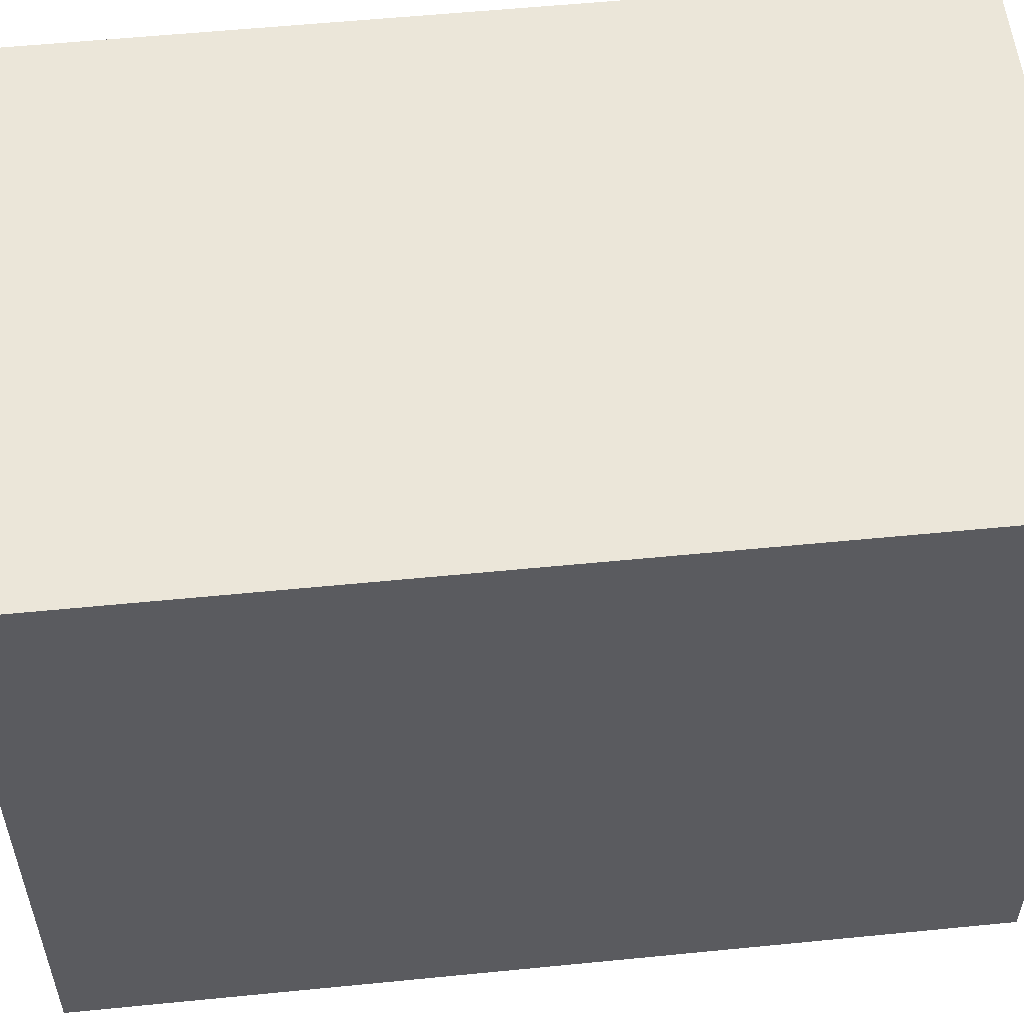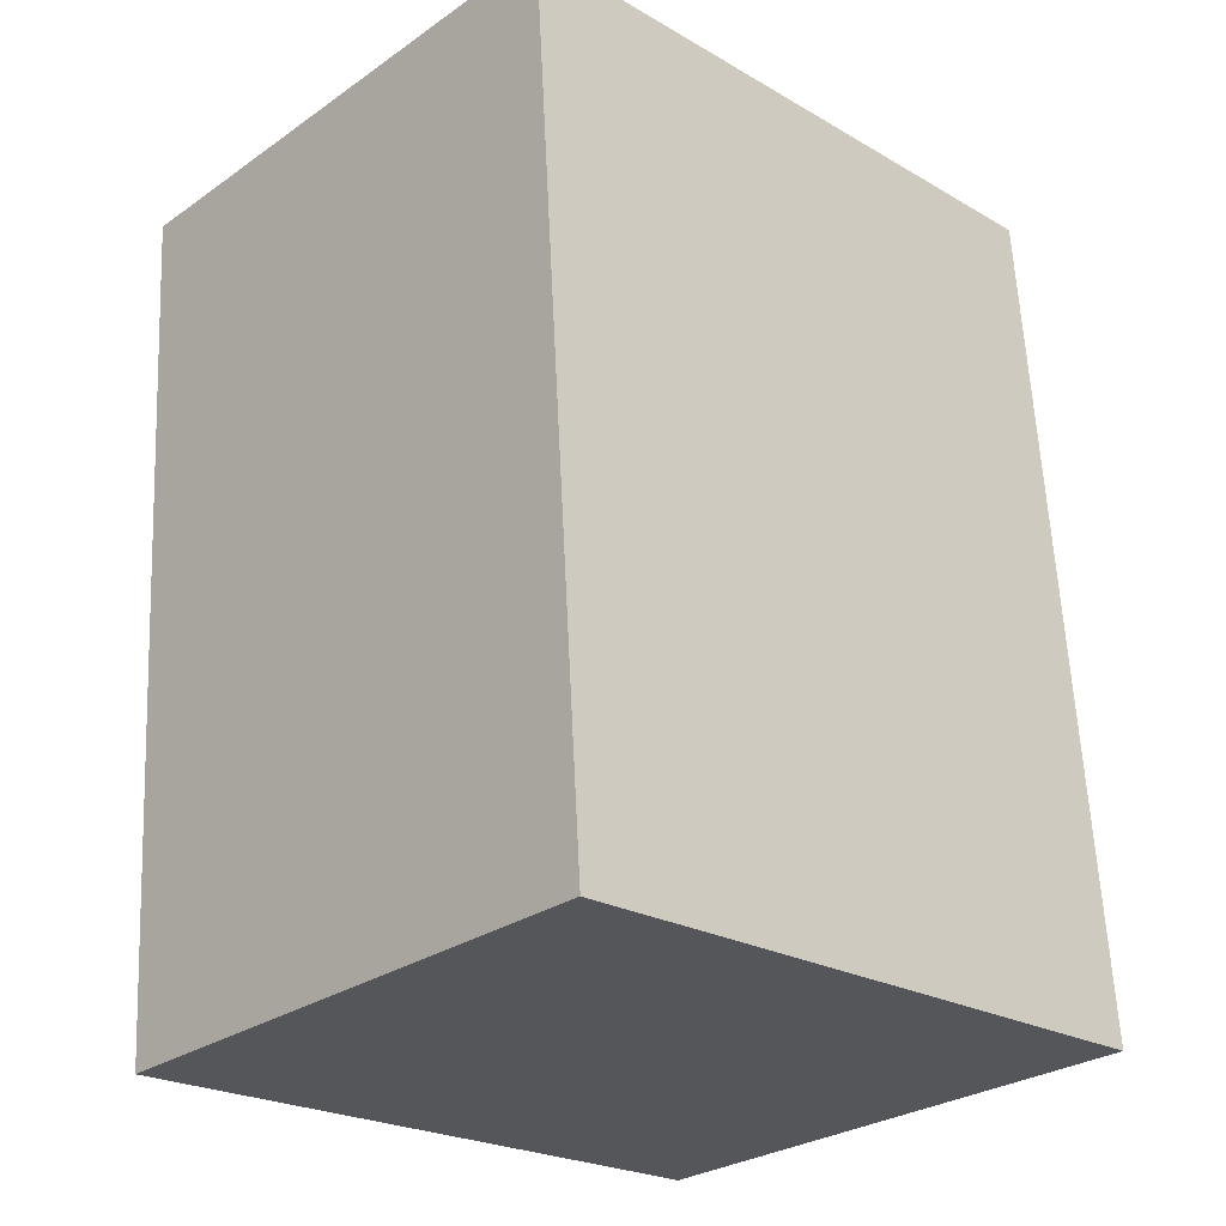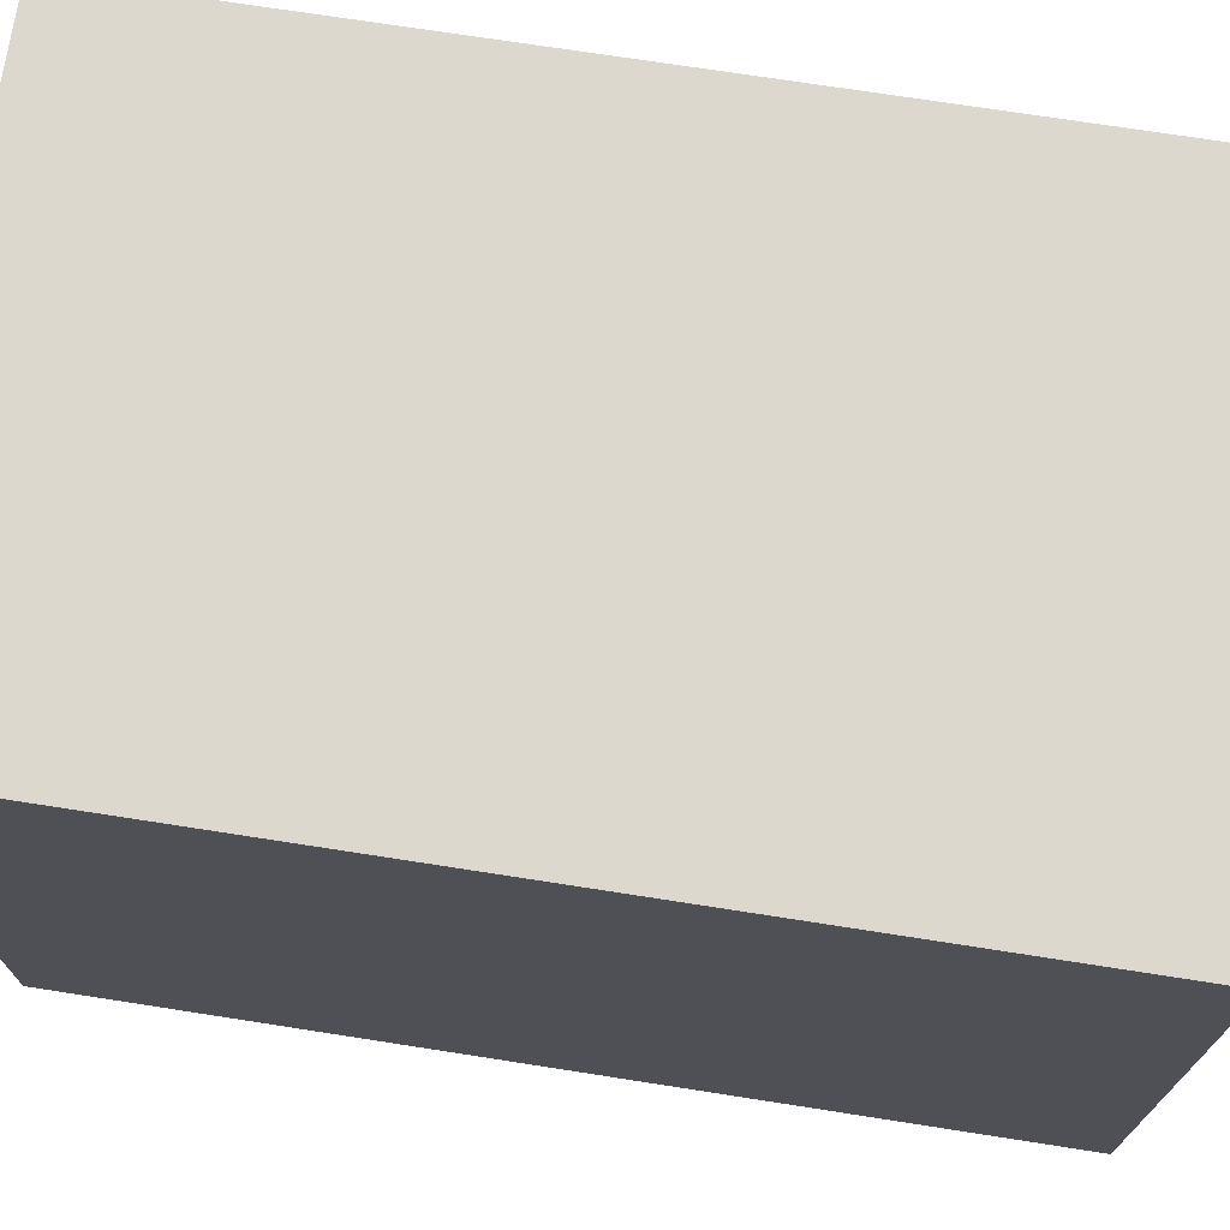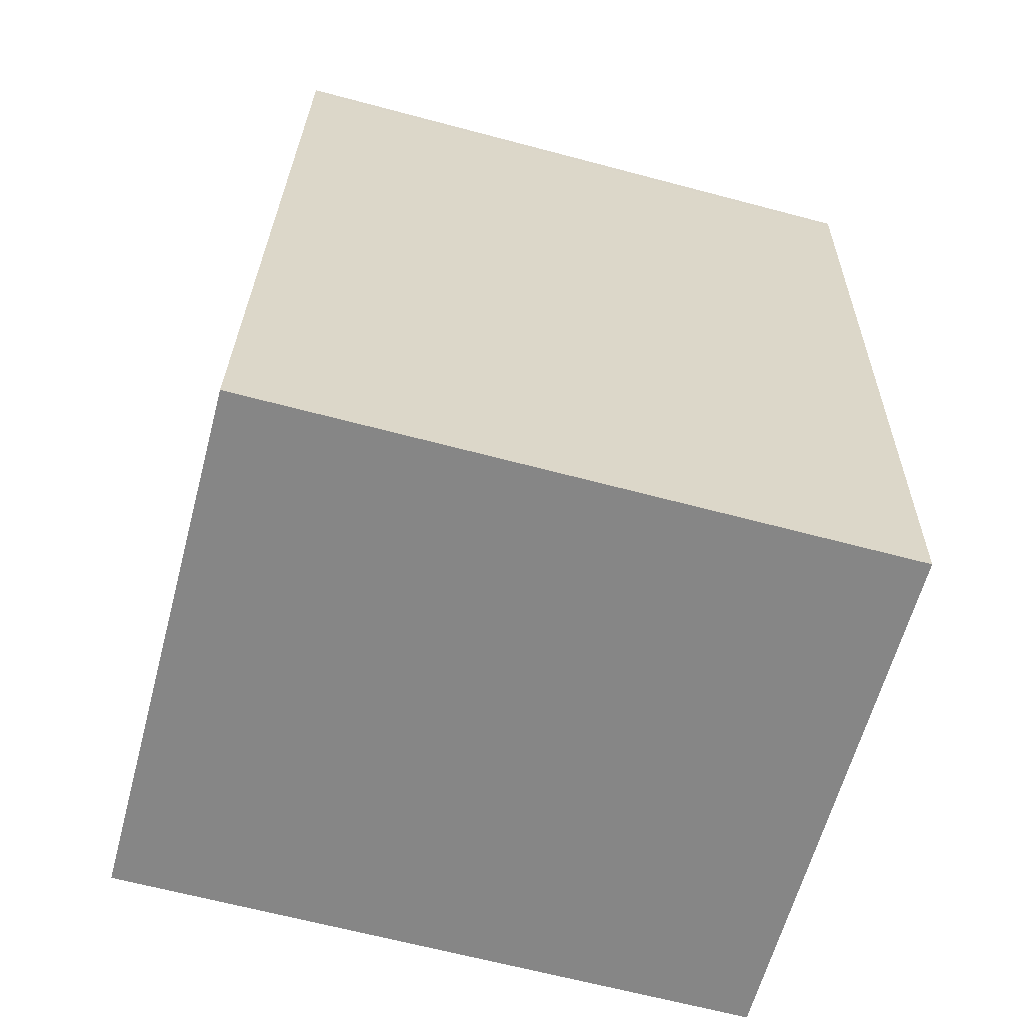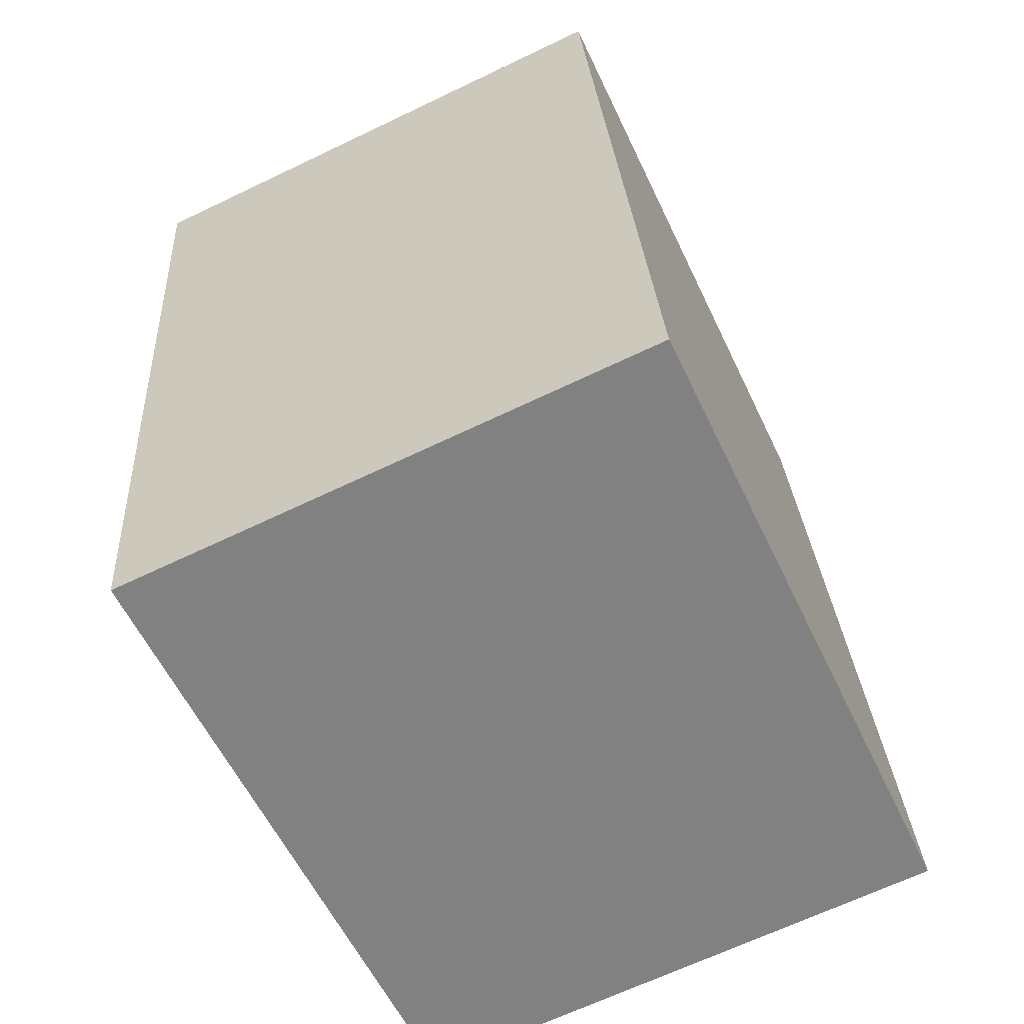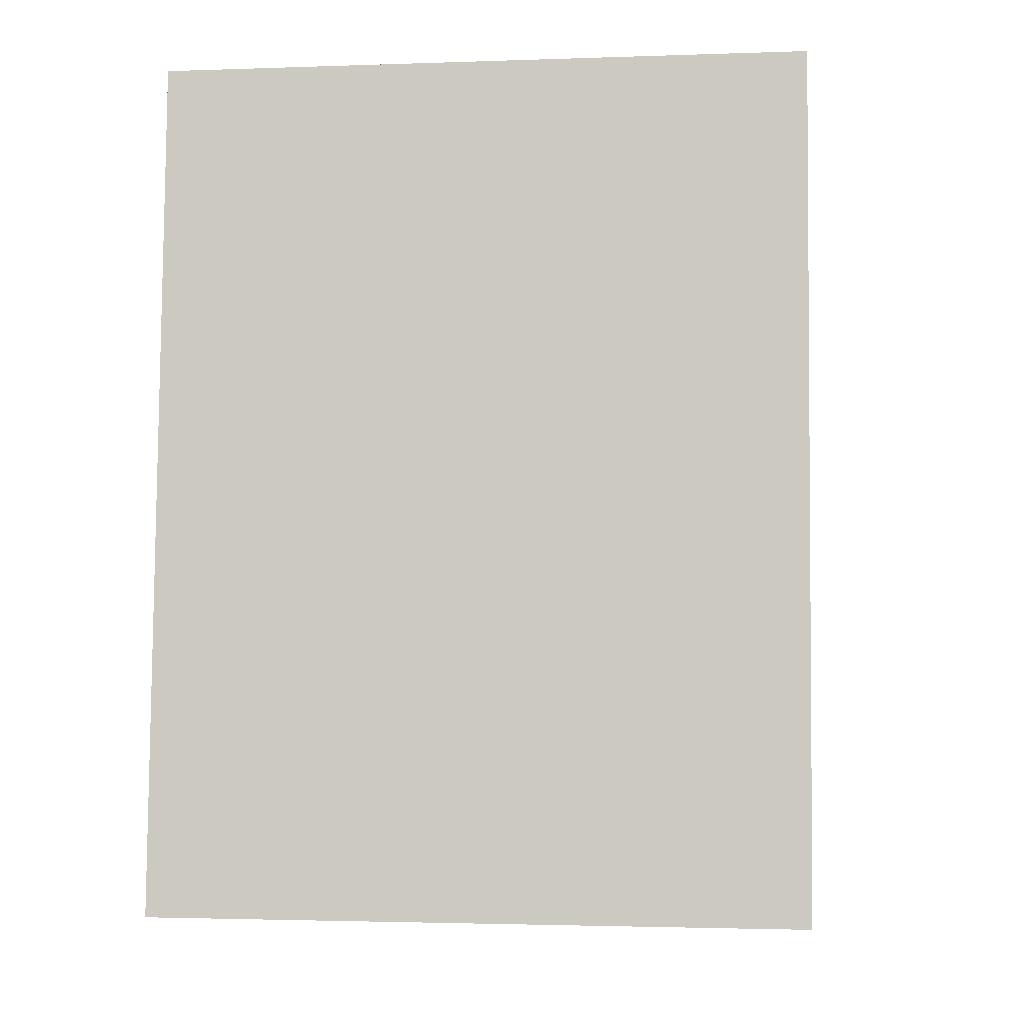
<metadata>
{"format":"obj","ext":"obj","renderer":"f3d","projection":"perspective","resolution":1024,"background":"white","views":[{"elev":55.5,"azim":80.0,"up":"+Y"},{"elev":-23.3,"azim":45.8,"up":"+Z"},{"elev":72.6,"azim":94.8,"up":"+Y"},{"elev":-65.7,"azim":-104.9,"up":"+Z"},{"elev":-58.5,"azim":25.3,"up":"+Z"},{"elev":-2.3,"azim":97.3,"up":"+Z"}]}
</metadata>
<code>
v  0.351 3.299 -4.331
v  2.749 3.299 0.181
v  3.055 3.299 -4.153
v  0.304 3.299 -4.334
v  0.003 3.299 -0.045
v  0 3.299 2.02e-16
v  0.304 2.654e-16 -4.334
v  0.003 2.755e-18 -0.045
v  0 0 0
v  2.749 -1.108e-17 0.181
v  3.055 2.543e-16 -4.153
v  0.351 2.652e-16 -4.331
g defaultobject
f 1 2 3
f 2 1 4
f 2 4 5
f 2 5 6
f 7 5 4
f 5 7 8
f 5 8 6
f 6 8 9
f 9 2 6
f 2 9 10
f 10 3 2
f 3 10 11
f 1 7 4
f 7 1 3
f 7 3 12
f 12 3 11
f 8 10 9
f 10 8 11
f 11 8 7
f 11 7 12

</code>
